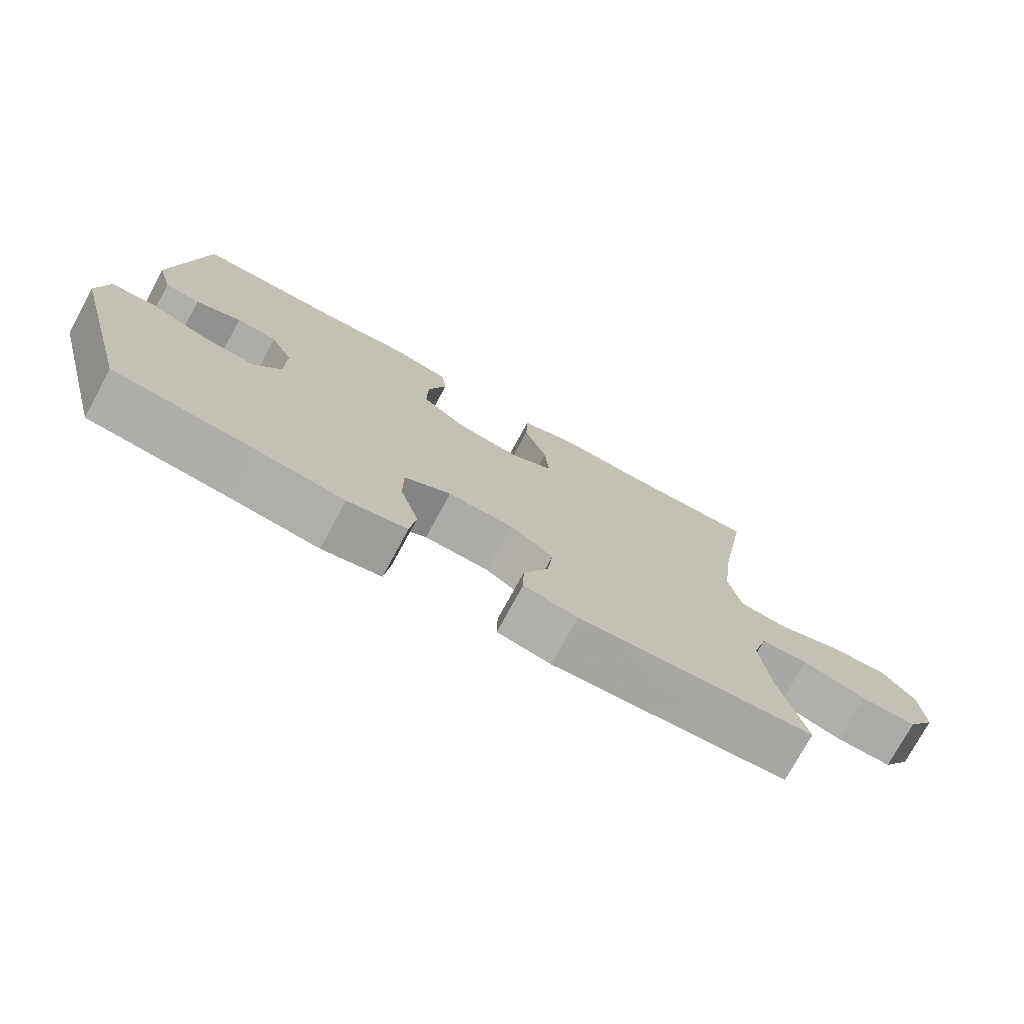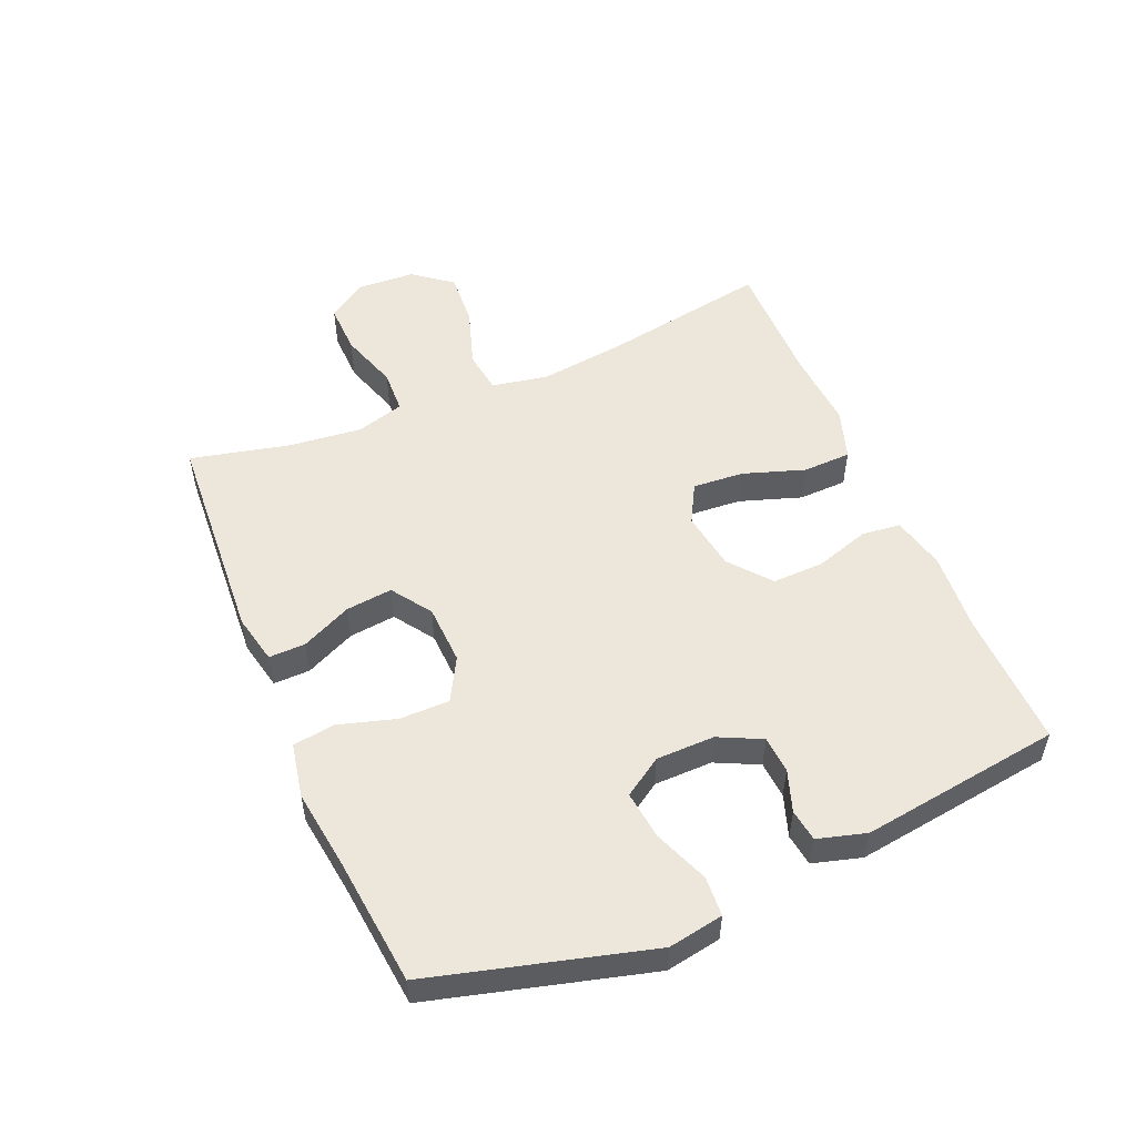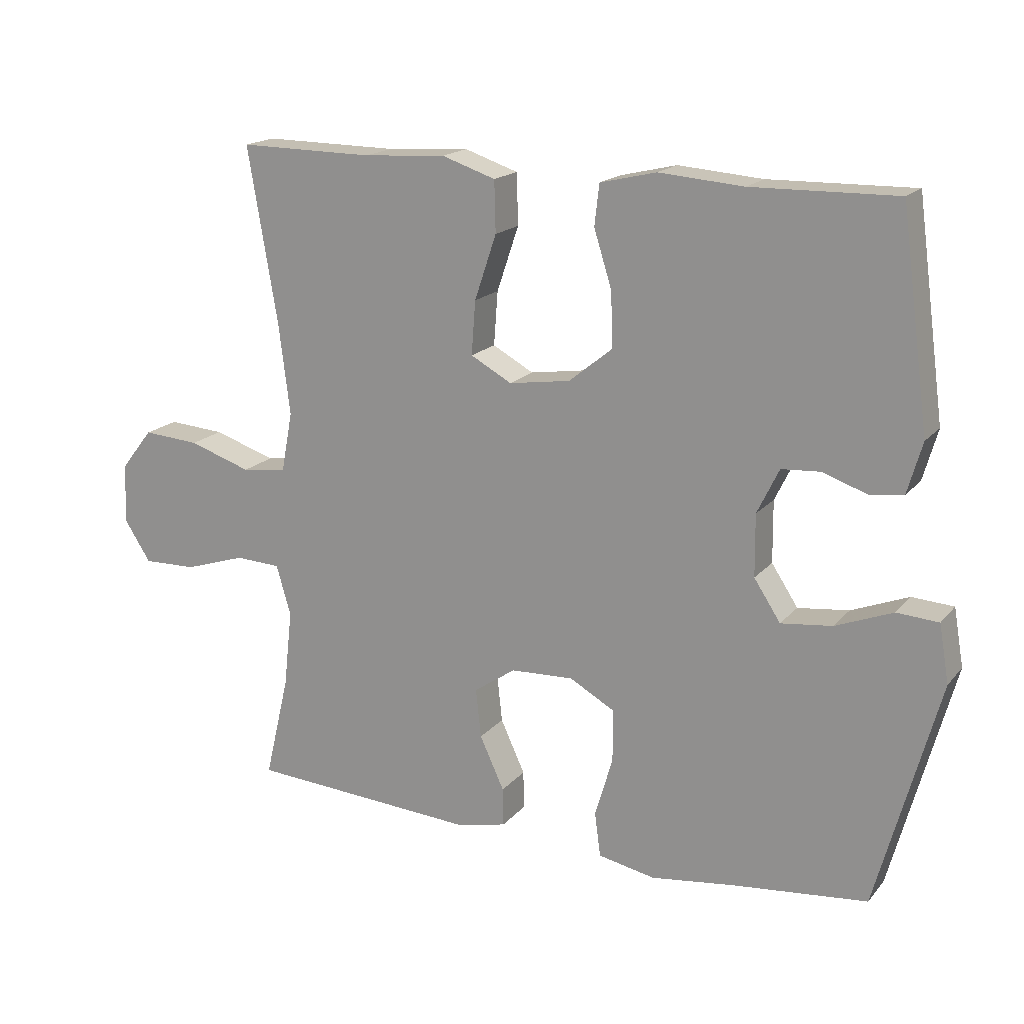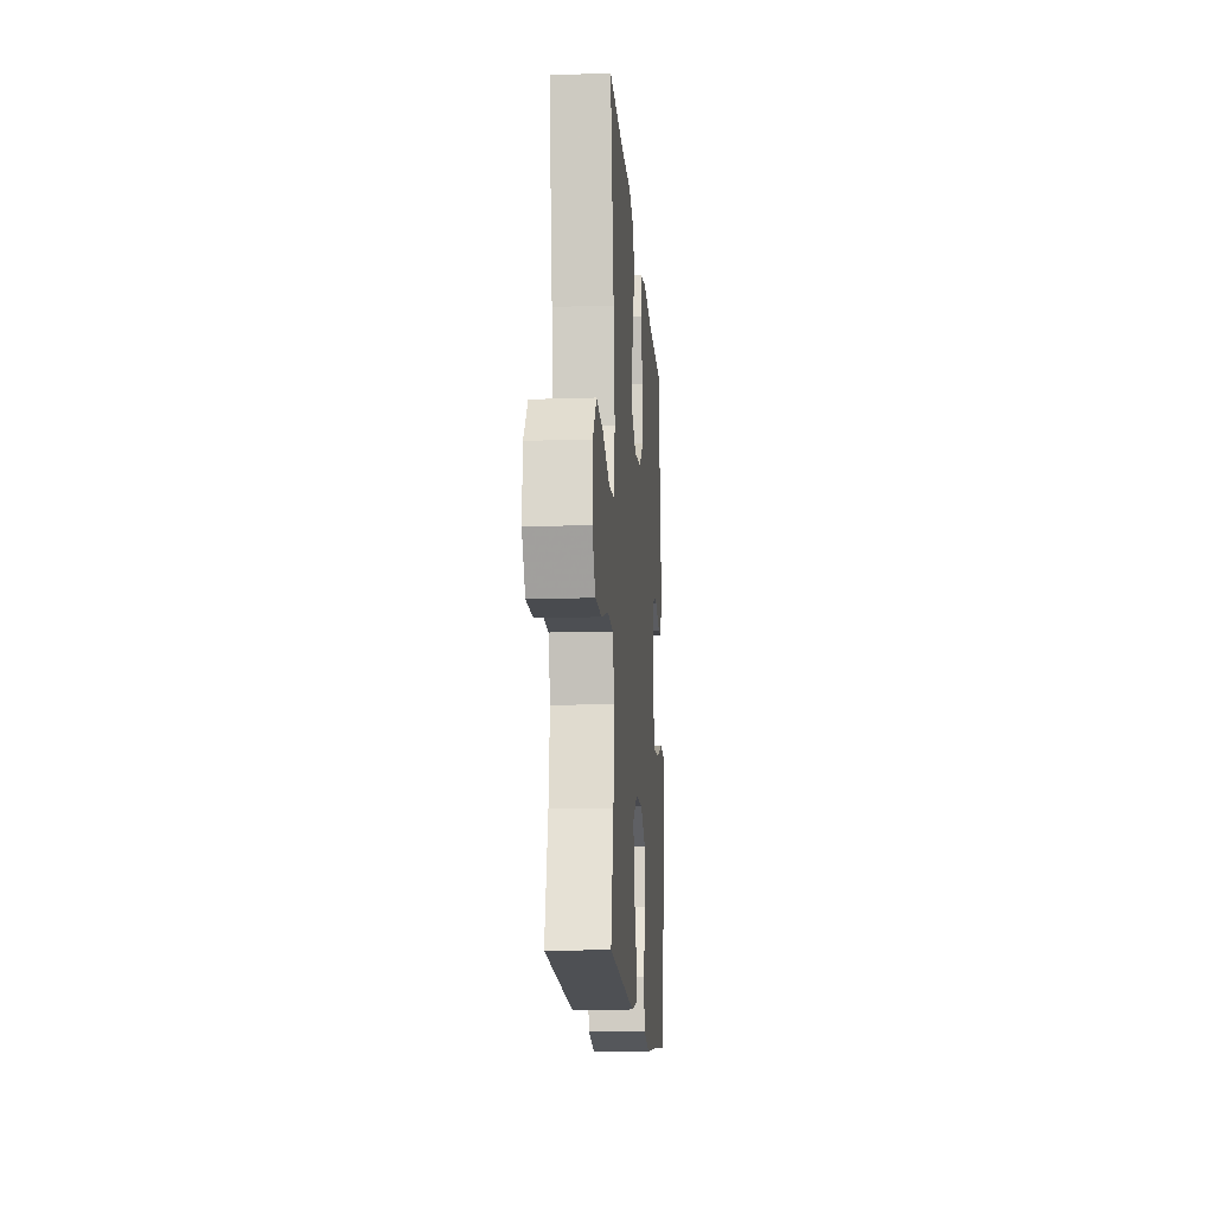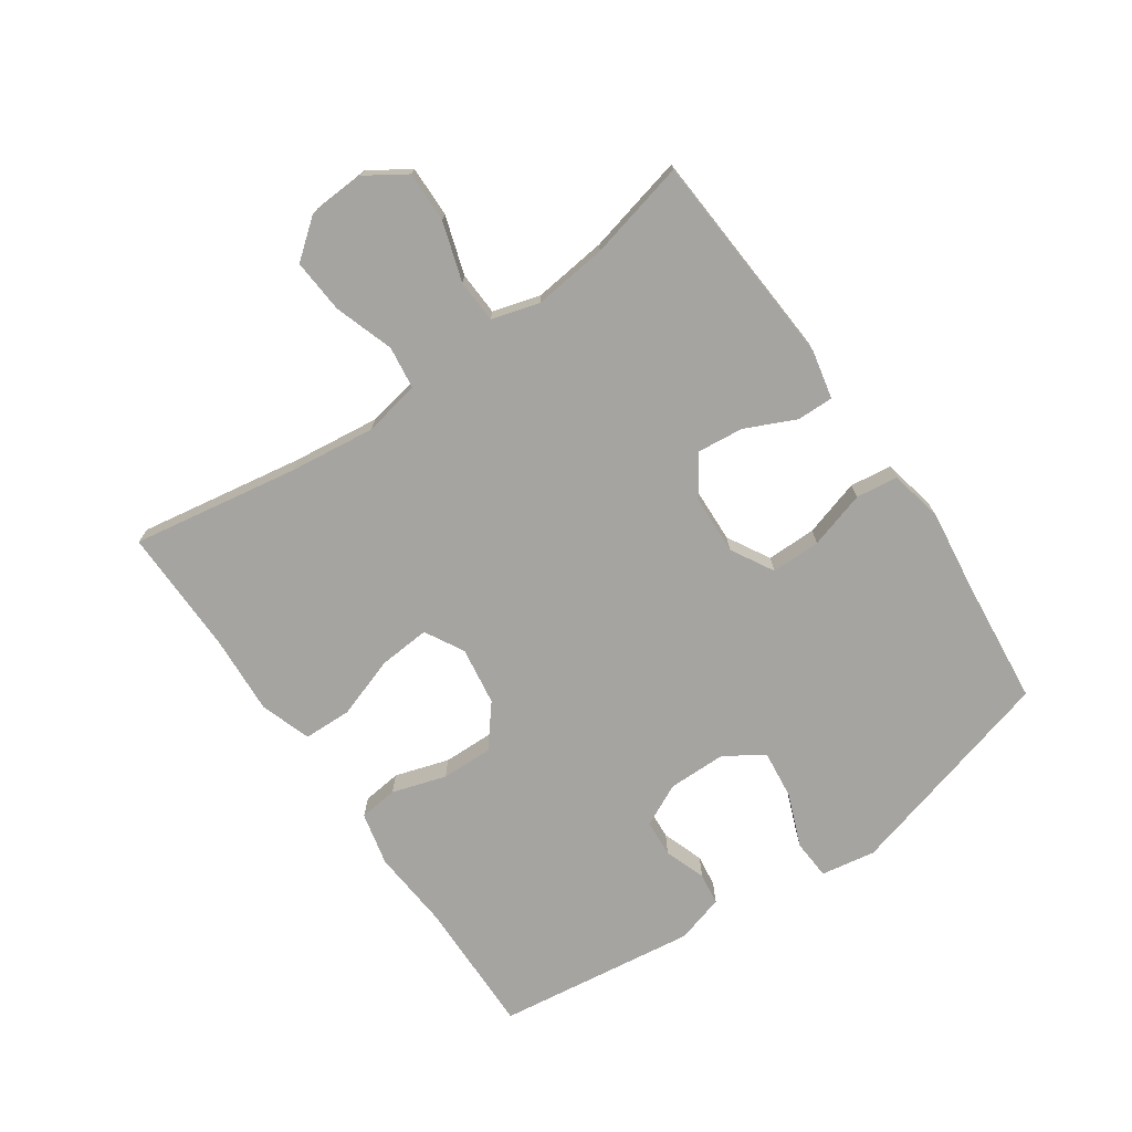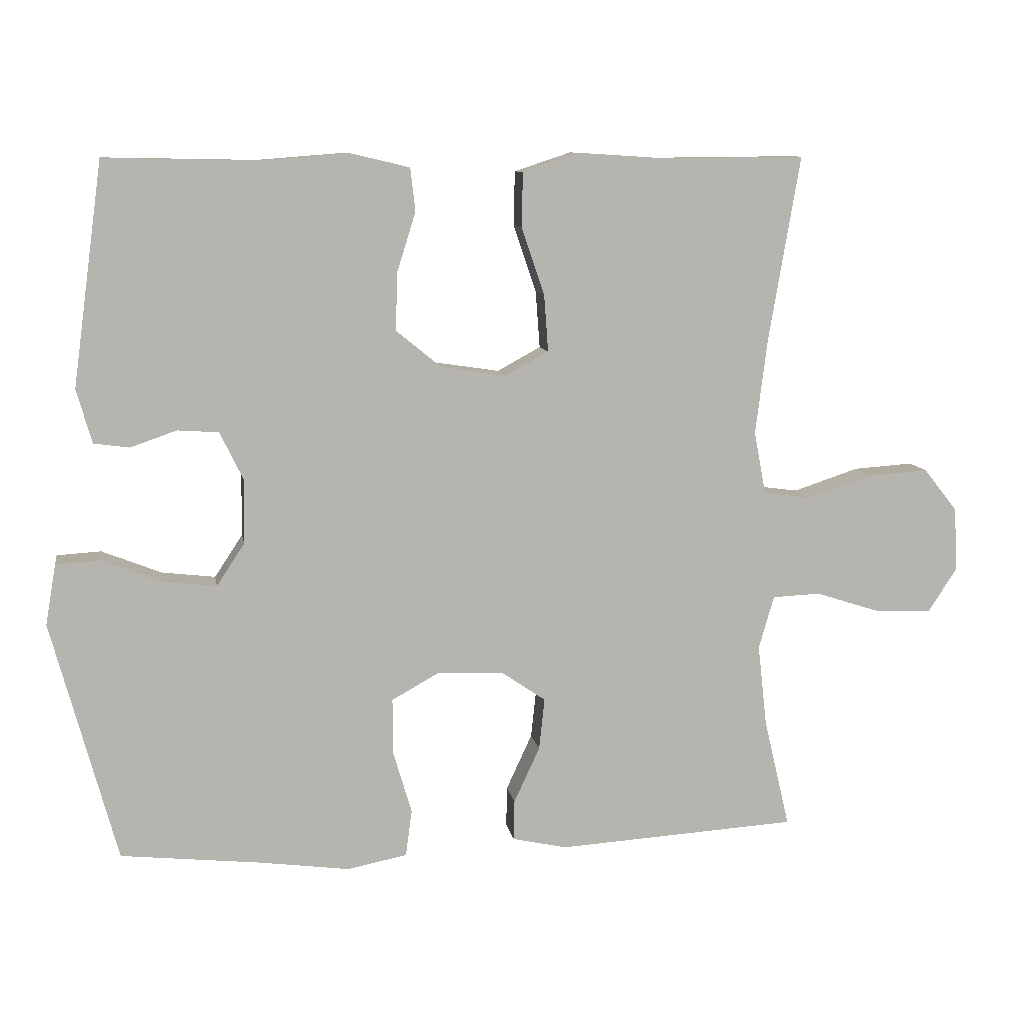
<metadata>
{"format":"obj","ext":"obj","renderer":"f3d","projection":"perspective","resolution":1024,"background":"white","views":[{"elev":-75.4,"azim":-28.5,"up":"+Z"},{"elev":52.7,"azim":-113.1,"up":"+Y"},{"elev":17.6,"azim":-153.2,"up":"+Z"},{"elev":-15.2,"azim":94.2,"up":"+Z"},{"elev":-73.2,"azim":124.8,"up":"+Y"},{"elev":9.6,"azim":-9.4,"up":"+Z"}]}
</metadata>
<code>
v 0.5 0.07 0.5
v 0.455 0.07 0.235
v 0.438 0.07 0.098
v 0.455 0.07 0.008
v 0.523 0.07 -0.001
v 0.617 0.07 0.03
v 0.703 0.07 0.036
v 0.751 0.07 -0.025
v 0.756 0.07 -0.116
v 0.715 0.07 -0.179
v 0.634 0.07 -0.177
v 0.541 0.07 -0.147
v 0.472 0.07 -0.15
v 0.45 0.07 -0.226
v 0.463 0.07 -0.343
v 0.5 0.07 -0.5
v 0.156 0.07 -0.522
v 0.078 0.07 -0.505
v 0.079 0.07 -0.447
v 0.116 0.07 -0.367
v 0.124 0.07 -0.293
v 0.061 0.07 -0.25
v -0.034 0.07 -0.246
v -0.102 0.07 -0.284
v -0.102 0.07 -0.363
v -0.075 0.07 -0.454
v -0.084 0.07 -0.521
v -0.17 0.07 -0.538
v -0.299 0.07 -0.521
v -0.5 0.07 -0.5
v -0.594 0.07 -0.154
v -0.579 0.07 -0.067
v -0.516 0.07 -0.063
v -0.43 0.07 -0.097
v -0.353 0.07 -0.106
v -0.313 0.07 -0.045
v -0.312 0.07 0.048
v -0.345 0.07 0.116
v -0.404 0.07 0.12
v -0.47 0.07 0.097
v -0.521 0.07 0.104
v -0.543 0.07 0.181
v -0.5 0.07 0.5
v -0.282 0.07 0.496
v -0.155 0.07 0.506
v -0.07 0.07 0.486
v -0.063 0.07 0.424
v -0.09 0.07 0.338
v -0.092 0.07 0.256
v -0.027 0.07 0.203
v 0.066 0.07 0.189
v 0.128 0.07 0.223
v 0.122 0.07 0.304
v 0.089 0.07 0.402
v 0.091 0.07 0.479
v 0.172 0.07 0.506
v 0.296 0.07 0.498
v 0.5 0 0.5
v 0.455 0 0.235
v 0.438 0 0.098
v 0.455 0 0.008
v 0.523 0 -0.001
v 0.617 0 0.03
v 0.703 0 0.036
v 0.751 0 -0.025
v 0.756 0 -0.116
v 0.715 0 -0.179
v 0.634 0 -0.177
v 0.541 0 -0.147
v 0.472 0 -0.15
v 0.45 0 -0.226
v 0.463 0 -0.343
v 0.5 0 -0.5
v 0.156 0 -0.522
v 0.078 0 -0.505
v 0.079 0 -0.447
v 0.116 0 -0.367
v 0.124 0 -0.293
v 0.061 0 -0.25
v -0.034 0 -0.246
v -0.102 0 -0.284
v -0.102 0 -0.363
v -0.075 0 -0.454
v -0.084 0 -0.521
v -0.17 0 -0.538
v -0.299 0 -0.521
v -0.5 0 -0.5
v -0.594 0 -0.154
v -0.579 0 -0.067
v -0.516 0 -0.063
v -0.43 0 -0.097
v -0.353 0 -0.106
v -0.313 0 -0.045
v -0.312 0 0.048
v -0.345 0 0.116
v -0.404 0 0.12
v -0.47 0 0.097
v -0.521 0 0.104
v -0.543 0 0.181
v -0.5 0 0.5
v -0.282 0 0.496
v -0.155 0 0.506
v -0.07 0 0.486
v -0.063 0 0.424
v -0.09 0 0.338
v -0.092 0 0.256
v -0.027 0 0.203
v 0.066 0 0.189
v 0.128 0 0.223
v 0.122 0 0.304
v 0.089 0 0.402
v 0.091 0 0.479
v 0.172 0 0.506
v 0.296 0 0.498
f 55 56 57
f 54 55 57
f 53 54 57
f 57 1 2
f 53 57 2
f 52 53 2
f 51 52 2 3
f 50 51 3 4
f 46 47 48
f 45 46 48
f 44 45 48
f 44 48 49
f 43 44 49
f 42 43 49
f 41 42 49
f 40 41 49
f 39 40 49
f 38 39 49 50
f 32 33 34
f 31 32 34
f 30 31 34
f 29 30 34
f 29 34 35
f 28 29 35
f 27 28 35
f 26 27 35
f 25 26 35
f 24 25 35 36
f 18 19 20
f 17 18 20
f 16 17 20
f 15 16 20
f 14 15 20 21
f 13 14 21 22
f 10 11 12
f 9 10 12
f 8 9 12
f 7 8 12
f 6 7 12
f 5 6 12
f 4 5 12 13
f 13 22 23
f 4 13 23
f 50 4 23
f 38 50 23
f 37 38 23
f 23 24 36 37
f 114 113 112
f 114 112 111
f 114 111 110
f 59 58 114
f 59 114 110
f 59 110 109
f 60 59 109 108
f 61 60 108 107
f 105 104 103
f 105 103 102
f 105 102 101
f 106 105 101
f 106 101 100
f 106 100 99
f 106 99 98
f 106 98 97
f 106 97 96
f 107 106 96 95
f 91 90 89
f 91 89 88
f 91 88 87
f 91 87 86
f 92 91 86
f 92 86 85
f 92 85 84
f 92 84 83
f 92 83 82
f 93 92 82 81
f 77 76 75
f 77 75 74
f 77 74 73
f 77 73 72
f 78 77 72 71
f 79 78 71 70
f 69 68 67
f 69 67 66
f 69 66 65
f 69 65 64
f 69 64 63
f 69 63 62
f 70 69 62 61
f 80 79 70
f 80 70 61
f 80 61 107
f 80 107 95
f 80 95 94
f 94 93 81 80
f 1 58 59 2
f 2 59 60 3
f 3 60 61 4
f 4 61 62 5
f 5 62 63 6
f 6 63 64 7
f 7 64 65 8
f 8 65 66 9
f 9 66 67 10
f 10 67 68 11
f 11 68 69 12
f 12 69 70 13
f 13 70 71 14
f 14 71 72 15
f 15 72 73 16
f 16 73 74 17
f 17 74 75 18
f 18 75 76 19
f 19 76 77 20
f 20 77 78 21
f 21 78 79 22
f 22 79 80 23
f 23 80 81 24
f 24 81 82 25
f 25 82 83 26
f 26 83 84 27
f 27 84 85 28
f 28 85 86 29
f 29 86 87 30
f 30 87 88 31
f 31 88 89 32
f 32 89 90 33
f 33 90 91 34
f 34 91 92 35
f 35 92 93 36
f 36 93 94 37
f 37 94 95 38
f 38 95 96 39
f 39 96 97 40
f 40 97 98 41
f 41 98 99 42
f 42 99 100 43
f 43 100 101 44
f 44 101 102 45
f 45 102 103 46
f 46 103 104 47
f 47 104 105 48
f 48 105 106 49
f 49 106 107 50
f 50 107 108 51
f 51 108 109 52
f 52 109 110 53
f 53 110 111 54
f 54 111 112 55
f 55 112 113 56
f 56 113 114 57
f 57 114 58 1

</code>
